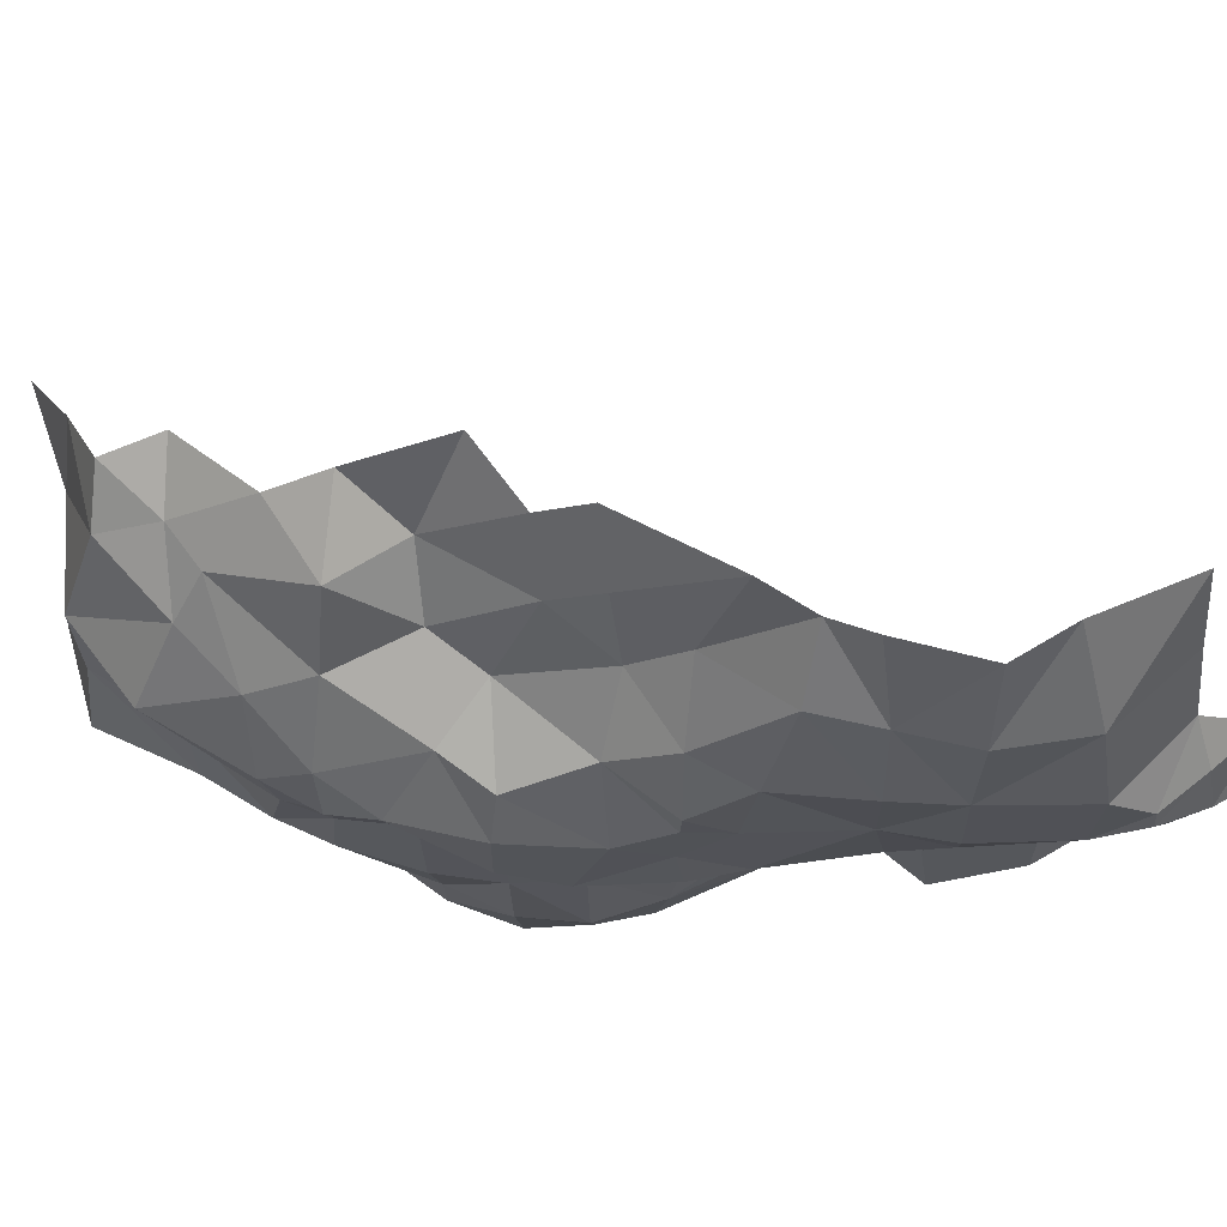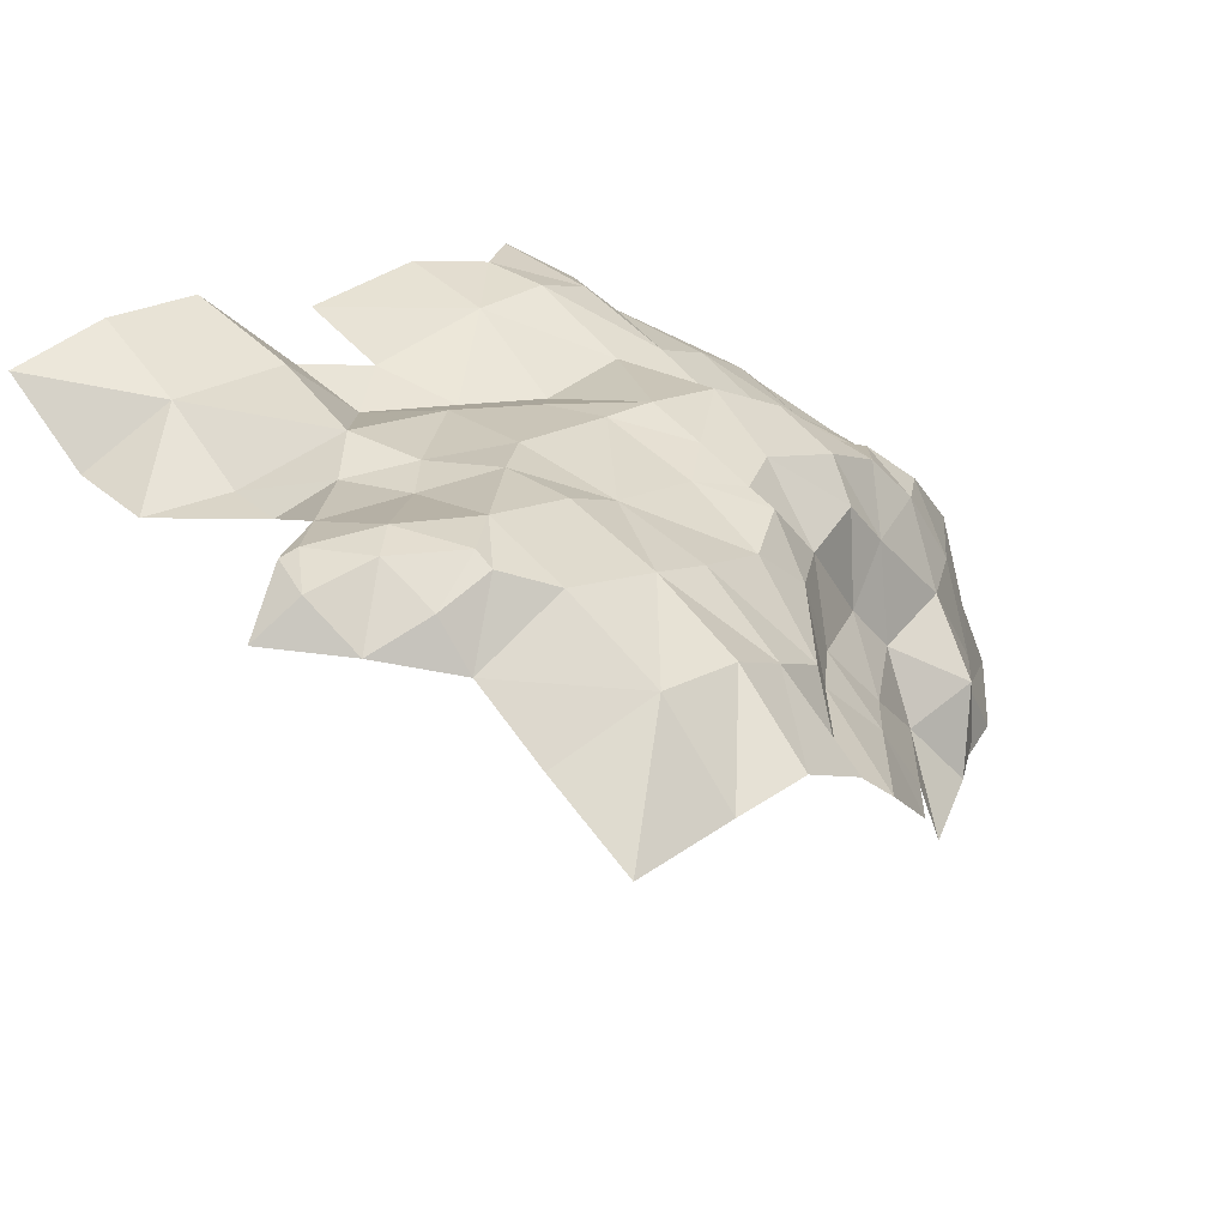
<metadata>
{"format":"obj","ext":"obj","renderer":"f3d","projection":"perspective","resolution":1024,"background":"white","views":[{"elev":63.7,"azim":-35.6,"up":"+Y"},{"elev":59.1,"azim":141.9,"up":"+Z"}]}
</metadata>
<code>
o LM_L_LM3_Asteroid2
v -361.9 65.71 70.63
v -371.2 21.27 72.42
v -357.6 23.61 25.8
v -367.6 93.58 106.4
v -381.1 72.66 120
v -361.9 65.71 70.63
v -367.6 93.58 106.4
v -343.5 104.1 117.5
v -360 85.12 136.6
v -357.6 23.61 25.8
v -371.2 21.27 72.42
v -357.7 -23.69 28.7
v -361.9 65.71 70.63
v -381.1 72.66 120
v -371.2 21.27 72.42
v -343.5 104.1 117.5
v -333.2 113 160.7
v -360 85.12 136.6
v -381.1 72.66 120
v -367.6 93.58 106.4
v -360 85.12 136.6
v -275.3 152 199.9
v -299 107.7 201.5
v -311.6 129.5 175.5
v -334.3 105.5 198.4
v -333.2 113 160.7
v -311.6 129.5 175.5
v -333.2 113 160.7
v -359.2 81.87 159
v -360 85.12 136.6
v -371.2 21.27 72.42
v -372.7 -24.47 74.76
v -357.7 -23.69 28.7
v -275.3 152 199.9
v -272.1 140.3 231.8
v -299 107.7 201.5
v -381.1 72.66 120
v -398.1 22.47 115.8
v -371.2 21.27 72.42
v -374.3 60.81 159.7
v -381.1 72.66 120
v -360 85.12 136.6
v -299 107.7 201.5
v -334.3 105.5 198.4
v -311.6 129.5 175.5
v -333.2 113 160.7
v -334.3 105.5 198.4
v -359.2 81.87 159
v -357.7 -23.69 28.7
v -372.7 -24.47 74.76
v -356.3 -68.61 29.51
v -359.2 81.87 159
v -374.3 60.81 159.7
v -360 85.12 136.6
v -371.2 21.27 72.42
v -398.1 22.47 115.8
v -372.7 -24.47 74.76
v -381.1 72.66 120
v -374.3 60.81 159.7
v -398.1 22.47 115.8
v -272.1 140.3 231.8
v -257.5 157.4 249
v -263.6 124 263.6
v -272.1 140.3 231.8
v -278.4 106.8 246
v -299 107.7 201.5
v -334.3 105.5 198.4
v -299 107.7 201.5
v -308.8 79.75 219.6
v -334.3 105.5 198.4
v -345.7 69.36 209.5
v -359.2 81.87 159
v -257.5 157.4 249
v -233.9 160.3 299.9
v -263.6 124 263.6
v -372.7 -24.47 74.76
v -386.3 -68.38 71.37
v -356.3 -68.61 29.51
v -368.4 52.31 192.6
v -374.3 60.81 159.7
v -359.2 81.87 159
v -278.4 106.8 246
v -272.1 140.3 231.8
v -263.6 124 263.6
v -299 107.7 201.5
v -278.4 106.8 246
v -308.8 79.75 219.6
v -398.1 22.47 115.8
v -396.5 -23.36 116
v -372.7 -24.47 74.76
v -374.3 60.81 159.7
v -397 22.66 161.7
v -398.1 22.47 115.8
v -345.7 69.36 209.5
v -334.3 105.5 198.4
v -308.8 79.75 219.6
v -345.7 69.36 209.5
v -368.4 52.31 192.6
v -359.2 81.87 159
v -372.7 -24.47 74.76
v -396.5 -23.36 116
v -386.3 -68.38 71.37
v -374.3 60.81 159.7
v -368.4 52.31 192.6
v -397 22.66 161.7
v -356.3 -68.61 29.51
v -386.3 -68.38 71.37
v -377.6 -113.1 70.35
v -233.9 160.3 299.9
v -247.7 106.7 289.8
v -263.6 124 263.6
v -265.2 88.48 273.9
v -278.4 106.8 246
v -263.6 124 263.6
v -278.4 106.8 246
v -298.4 68.32 243
v -308.8 79.75 219.6
v -396.5 -23.36 116
v -398.1 22.47 115.8
v -379.9 -22.1 156.9
v -398.1 22.47 115.8
v -397 22.66 161.7
v -379.9 -22.1 156.9
v -233.9 160.3 299.9
v -219.4 144.6 318
v -247.7 106.7 289.8
v -278.4 106.8 246
v -265.2 88.48 273.9
v -298.4 68.32 243
v -247.7 106.7 289.8
v -265.2 88.48 273.9
v -263.6 124 263.6
v -326.2 52.3 248.5
v -345.7 69.36 209.5
v -308.8 79.75 219.6
v -396.5 -23.36 116
v -402.2 -68.96 115.7
v -386.3 -68.38 71.37
v -368.4 52.31 192.6
v -345.7 69.36 209.5
v -361.5 33.36 223.6
v -298.4 68.32 243
v -326.2 52.3 248.5
v -308.8 79.75 219.6
v -368.4 52.31 192.6
v -376.3 20.75 209
v -397 22.66 161.7
v -219.4 144.6 318
v -234.9 113.6 330.1
v -247.7 106.7 289.8
v -345.7 69.36 209.5
v -326.2 52.3 248.5
v -361.5 33.36 223.6
v -376.3 20.75 209
v -368.4 52.31 192.6
v -361.5 33.36 223.6
v -219.4 144.6 318
v -213.8 161.4 340.1
v -215.6 114.2 352.5
v -377.6 -113.1 70.35
v -386.3 -68.38 71.37
v -381.2 -112.5 115
v -265.2 88.48 273.9
v -283.9 57.55 287
v -298.4 68.32 243
v -265.2 88.48 273.9
v -247.7 106.7 289.8
v -263.5 74.62 306.7
v -396.5 -23.36 116
v -379.9 -22.1 156.9
v -379.4 -66.66 157.8
v -379.9 -22.1 156.9
v -397 22.66 161.7
v -367.9 -18.87 204
v -386.3 -68.38 71.37
v -402.2 -68.96 115.7
v -381.2 -112.5 115
v -402.2 -68.96 115.7
v -396.5 -23.36 116
v -379.4 -66.66 157.8
v -397 22.66 161.7
v -376.3 20.75 209
v -367.9 -18.87 204
v -213.8 161.4 340.1
v -188.5 160 369.7
v -215.6 114.2 352.5
v -234.9 113.6 330.1
v -219.4 144.6 318
v -215.6 114.2 352.5
v -316.4 42.95 271.1
v -326.2 52.3 248.5
v -298.4 68.32 243
v -247.7 106.7 289.8
v -234.9 113.6 330.1
v -263.5 74.62 306.7
v -283.9 57.55 287
v -316.4 42.95 271.1
v -298.4 68.32 243
v -283.9 57.55 287
v -265.2 88.48 273.9
v -263.5 74.62 306.7
v -362.1 4.269 227.1
v -376.3 20.75 209
v -361.5 33.36 223.6
v -326.2 52.3 248.5
v -349.3 20.37 247.3
v -361.5 33.36 223.6
v -188.5 160 369.7
v -158.6 158.2 371.1
v -195 114.9 376.8
v -158.6 158.2 371.1
v -114.4 159.4 381.4
v -160.8 115.1 394.1
v -402.2 -68.96 115.7
v -379.4 -66.66 157.8
v -381.2 -112.5 115
v -349.3 20.37 247.3
v -362.1 4.269 227.1
v -361.5 33.36 223.6
v -367.9 -18.87 204
v -376.3 20.75 209
v -358.6 -2.217 224.9
v -376.3 20.75 209
v -362.1 4.269 227.1
v -358.6 -2.217 224.9
v -188.5 160 369.7
v -195 114.9 376.8
v -215.6 114.2 352.5
v -379.9 -22.1 156.9
v -367.9 -18.87 204
v -366.5 -67.27 188.7
v -377.6 -113.1 70.35
v -381.2 -112.5 115
v -368 -142.4 114.9
v -379.4 -66.66 157.8
v -379.9 -22.1 156.9
v -366.5 -67.27 188.7
v -234.9 113.6 330.1
v -248.4 64.18 329.3
v -263.5 74.62 306.7
v -326.2 52.3 248.5
v -316.4 42.95 271.1
v -323.8 22.44 277.3
v -349.3 20.37 247.3
v -326.2 52.3 248.5
v -323.8 22.44 277.3
v -114.4 159.4 381.4
v -114.2 112.9 388
v -160.8 115.1 394.1
v -158.6 158.2 371.1
v -160.8 115.1 394.1
v -195 114.9 376.8
v -362.1 4.269 227.1
v -349.3 20.37 247.3
v -358.6 -2.217 224.9
v -234.9 113.6 330.1
v -215.6 114.2 352.5
v -218.6 69 357.3
v -271.2 46.82 317
v -283.9 57.55 287
v -263.5 74.62 306.7
v -367.9 -18.87 204
v -358.6 -2.217 224.9
v -354.1 -29.94 217.2
v -349.3 20.37 247.3
v -333.4 -18.49 241.7
v -358.6 -2.217 224.9
v -316.4 42.95 271.1
v -283.9 57.55 287
v -290.9 19.67 302
v -379.4 -66.66 157.8
v -366.4 -107.9 155.1
v -381.2 -112.5 115
v -248.4 64.18 329.3
v -234.9 113.6 330.1
v -218.6 69 357.3
v -248.4 64.18 329.3
v -271.2 46.82 317
v -263.5 74.62 306.7
v -367.9 -18.87 204
v -354.1 -29.94 217.2
v -366.5 -67.27 188.7
v -358.6 -2.217 224.9
v -333.4 -18.49 241.7
v -354.1 -29.94 217.2
v -215.6 114.2 352.5
v -195 114.9 376.8
v -195.8 69.33 375.8
v -283.9 57.55 287
v -271.2 46.82 317
v -270.7 32.47 315.4
v -379.4 -66.66 157.8
v -366.5 -67.27 188.7
v -356.3 -89.85 178.4
v -323.8 22.44 277.3
v -316.4 42.95 271.1
v -290.9 19.67 302
v -366.4 -107.9 155.1
v -379.4 -66.66 157.8
v -356.3 -89.85 178.4
v -368 -142.4 114.9
v -381.2 -112.5 115
v -361.9 -135.6 139.2
v -290.9 19.67 302
v -283.9 57.55 287
v -270.7 32.47 315.4
v -381.2 -112.5 115
v -366.4 -107.9 155.1
v -361.9 -135.6 139.2
v -349.3 20.37 247.3
v -323.8 22.44 277.3
v -322.9 -9.015 275.7
v -333.4 -18.49 241.7
v -349.3 20.37 247.3
v -322.9 -9.015 275.7
v -218.6 69 357.3
v -215.6 114.2 352.5
v -195.8 69.33 375.8
v -160.8 115.1 394.1
v -114.2 112.9 388
v -114.6 73.34 395.5
v -195 114.9 376.8
v -160.8 115.1 394.1
v -195.8 69.33 375.8
v -354.1 -29.94 217.2
v -353.6 -67.32 211.7
v -366.5 -67.27 188.7
v -271.2 46.82 317
v -248.4 64.18 329.3
v -251.5 21.44 323.9
v -366.5 -67.27 188.7
v -353.6 -67.32 211.7
v -356.3 -89.85 178.4
v -354.1 -29.94 217.2
v -333.4 -18.49 241.7
v -331.4 -67.35 241.3
v -323.8 22.44 277.3
v -290.9 19.67 302
v -322.9 -9.015 275.7
v -366.4 -107.9 155.1
v -356.3 -89.85 178.4
v -353.1 -119.5 167.3
v -270.7 32.47 315.4
v -271.2 46.82 317
v -251.5 21.44 323.9
v -366.4 -107.9 155.1
v -353.1 -119.5 167.3
v -361.9 -135.6 139.2
v -248.4 64.18 329.3
v -218.6 69 357.3
v -213 25.32 351.7
v -333.4 -18.49 241.7
v -322.9 -9.015 275.7
v -310.1 -35.98 263.2
v -353.6 -67.32 211.7
v -354.1 -29.94 217.2
v -331.4 -67.35 241.3
v -251.5 21.44 323.9
v -248.4 64.18 329.3
v -213 25.32 351.7
v -290.9 19.67 302
v -270.7 32.47 315.4
v -270 4.151 312.8
v -353.6 -67.32 211.7
v -338.9 -106.7 195.7
v -356.3 -89.85 178.4
v -356.3 -89.85 178.4
v -338.9 -106.7 195.7
v -353.1 -119.5 167.3
v -160.8 115.1 394.1
v -157.5 67.66 401.7
v -195.8 69.33 375.8
v -157.5 67.66 401.7
v -160.8 115.1 394.1
v -114.6 73.34 395.5
v -333.4 -18.49 241.7
v -310.1 -35.98 263.2
v -331.4 -67.35 241.3
v -270.7 32.47 315.4
v -251.5 21.44 323.9
v -270 4.151 312.8
v -218.6 69 357.3
v -195.8 69.33 375.8
v -213 25.32 351.7
v -353.1 -119.5 167.3
v -345.3 -153.9 156.3
v -361.9 -135.6 139.2
v -290.9 19.67 302
v -300 -23.25 291.8
v -322.9 -9.015 275.7
v -290.9 19.67 302
v -270 4.151 312.8
v -300 -23.25 291.8
v -322.9 -9.015 275.7
v -300 -23.25 291.8
v -310.1 -35.98 263.2
v -270 4.151 312.8
v -251.5 21.44 323.9
v -244.1 -20.77 324.9
v -338.9 -106.7 195.7
v -353.6 -67.32 211.7
v -321.1 -112.6 232.3
v -195.8 69.33 375.8
v -191.9 25.07 373.1
v -213 25.32 351.7
v -195.8 69.33 375.8
v -157.5 67.66 401.7
v -191.9 25.07 373.1
v -310.1 -35.98 263.2
v -309.1 -67.02 262.7
v -331.4 -67.35 241.3
v -251.5 21.44 323.9
v -213 25.32 351.7
v -244.1 -20.77 324.9
v -87.2 49.93 405.4
v -115.5 52.75 408.8
v -114.6 73.34 395.5
v -353.6 -67.32 211.7
v -331.4 -67.35 241.3
v -321.1 -112.6 232.3
v -140.1 51.07 409.9
v -157.5 67.66 401.7
v -114.6 73.34 395.5
v -353.1 -119.5 167.3
v -338.9 -106.7 195.7
v -321.8 -154.2 199.2
v -270 4.151 312.8
v -266.8 -21.16 314.5
v -300 -23.25 291.8
v -310.1 -35.98 263.2
v -300 -23.25 291.8
v -284.7 -65.7 278.7
v -345.3 -153.9 156.3
v -353.1 -119.5 167.3
v -321.8 -154.2 199.2
v -115.5 52.75 408.8
v -140.1 51.07 409.9
v -114.6 73.34 395.5
v -309.1 -67.02 262.7
v -310.1 -35.98 263.2
v -284.7 -65.7 278.7
v -266.8 -21.16 314.5
v -270 4.151 312.8
v -244.1 -20.77 324.9
v -300 -23.25 291.8
v -266.8 -21.16 314.5
v -284.7 -65.7 278.7
v -331.4 -67.35 241.3
v -309.1 -67.02 262.7
v -321.1 -112.6 232.3
v -213 25.32 351.7
v -191.9 25.07 373.1
v -184.8 -3.322 365.7
v -213 25.32 351.7
v -202 -19.29 347.6
v -244.1 -20.77 324.9
v -157.5 67.66 401.7
v -156.4 26.16 397.4
v -191.9 25.07 373.1
v -157.5 67.66 401.7
v -140.1 51.07 409.9
v -156.4 26.16 397.4
v -266.8 -21.16 314.5
v -245.1 -59.94 292.1
v -284.7 -65.7 278.7
v -115.5 52.75 408.8
v -87.2 49.93 405.4
v -112.5 25.39 413.1
v -202 -19.29 347.6
v -213 25.32 351.7
v -184.8 -3.322 365.7
v -266.8 -21.16 314.5
v -244.1 -20.77 324.9
v -232.5 -45.22 315.8
v -245.1 -59.94 292.1
v -266.8 -21.16 314.5
v -232.5 -45.22 315.8
v -140.1 51.07 409.9
v -115.5 52.75 408.8
v -140.1 41.47 410.8
v -338.9 -106.7 195.7
v -321.1 -112.6 232.3
v -318.6 -139.8 229.6
v -82.88 23.34 415.7
v -87.2 49.93 405.4
v -59.81 23.69 407.4
v -321.8 -154.2 199.2
v -338.9 -106.7 195.7
v -318.6 -139.8 229.6
v -244.1 -20.77 324.9
v -202 -19.29 347.6
v -232.5 -45.22 315.8
v -191.9 25.07 373.1
v -156.4 26.16 397.4
v -184.8 -3.322 365.7
v -140.1 51.07 409.9
v -140.1 41.47 410.8
v -156.4 26.16 397.4
v -115.5 52.75 408.8
v -112.5 25.39 413.1
v -140.1 41.47 410.8
v -245.1 -59.94 292.1
v -232.5 -45.22 315.8
v -212 -74.13 301
v -87.2 49.93 405.4
v -82.88 23.34 415.7
v -112.5 25.39 413.1
v -309.1 -67.02 262.7
v -305.7 -114.4 259.1
v -321.1 -112.6 232.3
v -156.4 26.16 397.4
v -152.5 -14.62 365.5
v -184.8 -3.322 365.7
v -309.1 -67.02 262.7
v -284.7 -65.7 278.7
v -283.3 -114.3 278.5
v -202 -19.29 347.6
v -199.7 -61.77 322.4
v -232.5 -45.22 315.8
v -202 -19.29 347.6
v -184.8 -3.322 365.7
v -166.9 -31.28 354.1
v -232.5 -45.22 315.8
v -199.7 -61.77 322.4
v -212 -74.13 301
v -184.8 -3.322 365.7
v -152.5 -14.62 365.5
v -166.9 -31.28 354.1
v -156.4 26.16 397.4
v -140.1 41.47 410.8
v -124.4 12.66 405.7
v -284.7 -65.7 278.7
v -245.1 -59.94 292.1
v -252.4 -114.3 288.1
v -156.4 26.16 397.4
v -124.4 12.66 405.7
v -152.5 -14.62 365.5
v -202 -19.29 347.6
v -166.9 -31.28 354.1
v -199.7 -61.77 322.4
v -82.88 23.34 415.7
v -59.81 23.69 407.4
v -86.99 2.028 407.5
v -140.1 41.47 410.8
v -112.5 25.39 413.1
v -124.4 12.66 405.7
v -166.9 -31.28 354.1
v -152.5 -14.62 365.5
v -137.1 -40.95 357.4
v -245.1 -59.94 292.1
v -212 -74.13 301
v -252.4 -114.3 288.1
v -212 -74.13 301
v -199.7 -61.77 322.4
v -177.5 -90.89 307.6
v -321.1 -112.6 232.3
v -305.7 -114.4 259.1
v -318.6 -139.8 229.6
v -124.4 12.66 405.7
v -110.4 -13.36 389.2
v -152.5 -14.62 365.5
v -152.5 -14.62 365.5
v -110.4 -13.36 389.2
v -137.1 -40.95 357.4
v -305.7 -114.4 259.1
v -309.1 -67.02 262.7
v -283.3 -114.3 278.5
v -112.5 25.39 413.1
v -82.88 23.34 415.7
v -95.06 2.585 407.6
v -110.4 -13.36 389.2
v -110.2 -43.24 354.1
v -137.1 -40.95 357.4
v -137.1 -40.95 357.4
v -110.2 -43.24 354.1
v -109.5 -69.45 341.6
v -124.4 12.66 405.7
v -112.5 25.39 413.1
v -95.06 2.585 407.6
v -82.88 23.34 415.7
v -86.99 2.028 407.5
v -95.06 2.585 407.6
v -166.9 -31.28 354.1
v -155.4 -62.26 348
v -199.7 -61.77 322.4
v -109.5 -69.45 341.6
v -110.2 -43.24 354.1
v -74.88 -79.52 344.4
v -155.4 -62.26 348
v -166.9 -31.28 354.1
v -137.1 -40.95 357.4
v -199 -110.9 298.4
v -212 -74.13 301
v -177.5 -90.89 307.6
v -110.4 -13.36 389.2
v -124.4 12.66 405.7
v -95.06 2.585 407.6
v -199.7 -61.77 322.4
v -155.4 -62.26 348
v -177.5 -90.89 307.6
v -95.06 2.585 407.6
v -86.99 2.028 407.5
v -110.4 -13.36 389.2
v -283.3 -114.3 278.5
v -284.7 -65.7 278.7
v -252.4 -114.3 288.1
v -155.4 -62.26 348
v -137.1 -40.95 357.4
v -109.5 -69.45 341.6
v -212 -74.13 301
v -199 -110.9 298.4
v -252.4 -114.3 288.1
v -305.7 -114.4 259.1
v -297 -158.2 251
v -318.6 -139.8 229.6
v -199 -110.9 298.4
v -177.5 -90.89 307.6
v -172.2 -126.4 305.1
v -155.4 -62.26 348
v -160.9 -112.6 329.8
v -177.5 -90.89 307.6
v -305.7 -114.4 259.1
v -283.3 -114.3 278.5
v -276.6 -142 271.2
v -109.5 -69.45 341.6
v -74.88 -79.52 344.4
v -112.3 -114 347.3
v -155.4 -62.26 348
v -109.5 -69.45 341.6
v -112.3 -114 347.3
v -177.5 -90.89 307.6
v -160.9 -112.6 329.8
v -172.2 -126.4 305.1
v -283.3 -114.3 278.5
v -252.4 -114.3 288.1
v -276.6 -142 271.2
v -297 -158.2 251
v -305.7 -114.4 259.1
v -276.6 -142 271.2
v -252.4 -114.3 288.1
v -199 -110.9 298.4
v -199.9 -158.3 286.3
v -74.88 -79.52 344.4
v -69.84 -112.7 338.1
v -112.3 -114 347.3
v -160.9 -112.6 329.8
v -155.4 -62.26 348
v -112.3 -114 347.3
v -252.4 -114.3 288.1
v -249.9 -158.2 276.4
v -276.6 -142 271.2
v -249.9 -158.2 276.4
v -252.4 -114.3 288.1
v -199.9 -158.3 286.3
v -172.2 -126.4 305.1
v -160.9 -112.6 329.8
v -153.1 -161.1 329.6
v -112.3 -114 347.3
v -69.84 -112.7 338.1
v -70.82 -159.7 351.4
v -160.9 -112.6 329.8
v -112.3 -114 347.3
v -153.1 -161.1 329.6
v -112.3 -114 347.3
v -113.6 -161 347.4
v -153.1 -161.1 329.6
v -113.6 -161 347.4
v -112.3 -114 347.3
v -70.82 -159.7 351.4
f 3 2 1
f 6 5 4
f 9 8 7
f 12 11 10
f 15 14 13
f 18 17 16
f 21 20 19
f 24 23 22
f 27 26 25
f 30 29 28
f 33 32 31
f 36 35 34
f 39 38 37
f 42 41 40
f 45 44 43
f 48 47 46
f 51 50 49
f 54 53 52
f 57 56 55
f 60 59 58
f 63 62 61
f 66 65 64
f 69 68 67
f 72 71 70
f 75 74 73
f 78 77 76
f 81 80 79
f 84 83 82
f 87 86 85
f 90 89 88
f 93 92 91
f 96 95 94
f 99 98 97
f 102 101 100
f 105 104 103
f 108 107 106
f 111 110 109
f 114 113 112
f 117 116 115
f 120 119 118
f 123 122 121
f 126 125 124
f 129 128 127
f 132 131 130
f 135 134 133
f 138 137 136
f 141 140 139
f 144 143 142
f 147 146 145
f 150 149 148
f 153 152 151
f 156 155 154
f 159 158 157
f 162 161 160
f 165 164 163
f 168 167 166
f 171 170 169
f 174 173 172
f 177 176 175
f 180 179 178
f 183 182 181
f 186 185 184
f 189 188 187
f 192 191 190
f 195 194 193
f 198 197 196
f 201 200 199
f 204 203 202
f 207 206 205
f 210 209 208
f 213 212 211
f 216 215 214
f 219 218 217
f 222 221 220
f 225 224 223
f 228 227 226
f 231 230 229
f 234 233 232
f 237 236 235
f 240 239 238
f 243 242 241
f 246 245 244
f 249 248 247
f 252 251 250
f 255 254 253
f 258 257 256
f 261 260 259
f 264 263 262
f 267 266 265
f 270 269 268
f 273 272 271
f 276 275 274
f 279 278 277
f 282 281 280
f 285 284 283
f 288 287 286
f 291 290 289
f 294 293 292
f 297 296 295
f 300 299 298
f 303 302 301
f 306 305 304
f 309 308 307
f 312 311 310
f 315 314 313
f 318 317 316
f 321 320 319
f 324 323 322
f 327 326 325
f 330 329 328
f 333 332 331
f 336 335 334
f 339 338 337
f 342 341 340
f 345 344 343
f 348 347 346
f 351 350 349
f 354 353 352
f 357 356 355
f 360 359 358
f 363 362 361
f 366 365 364
f 369 368 367
f 372 371 370
f 375 374 373
f 378 377 376
f 381 380 379
f 384 383 382
f 387 386 385
f 390 389 388
f 393 392 391
f 396 395 394
f 399 398 397
f 402 401 400
f 405 404 403
f 408 407 406
f 411 410 409
f 414 413 412
f 417 416 415
f 420 419 418
f 423 422 421
f 426 425 424
f 429 428 427
f 432 431 430
f 435 434 433
f 438 437 436
f 441 440 439
f 444 443 442
f 447 446 445
f 450 449 448
f 453 452 451
f 456 455 454
f 459 458 457
f 462 461 460
f 465 464 463
f 468 467 466
f 471 470 469
f 474 473 472
f 477 476 475
f 480 479 478
f 483 482 481
f 486 485 484
f 489 488 487
f 492 491 490
f 495 494 493
f 498 497 496
f 501 500 499
f 504 503 502
f 507 506 505
f 510 509 508
f 513 512 511
f 516 515 514
f 519 518 517
f 522 521 520
f 525 524 523
f 528 527 526
f 531 530 529
f 534 533 532
f 537 536 535
f 540 539 538
f 543 542 541
f 546 545 544
f 549 548 547
f 552 551 550
f 555 554 553
f 558 557 556
f 561 560 559
f 564 563 562
f 567 566 565
f 570 569 568
f 573 572 571
f 576 575 574
f 579 578 577
f 582 581 580
f 585 584 583
f 588 587 586
f 591 590 589
f 594 593 592
f 597 596 595
f 600 599 598
f 603 602 601
f 606 605 604
f 609 608 607
f 612 611 610
f 615 614 613
f 618 617 616
f 621 620 619
f 624 623 622
f 627 626 625
f 630 629 628
f 633 632 631
f 636 635 634
f 639 638 637
f 642 641 640
f 645 644 643
f 648 647 646
f 651 650 649
f 654 653 652
f 657 656 655
f 660 659 658
f 663 662 661
f 666 665 664
f 669 668 667

</code>
